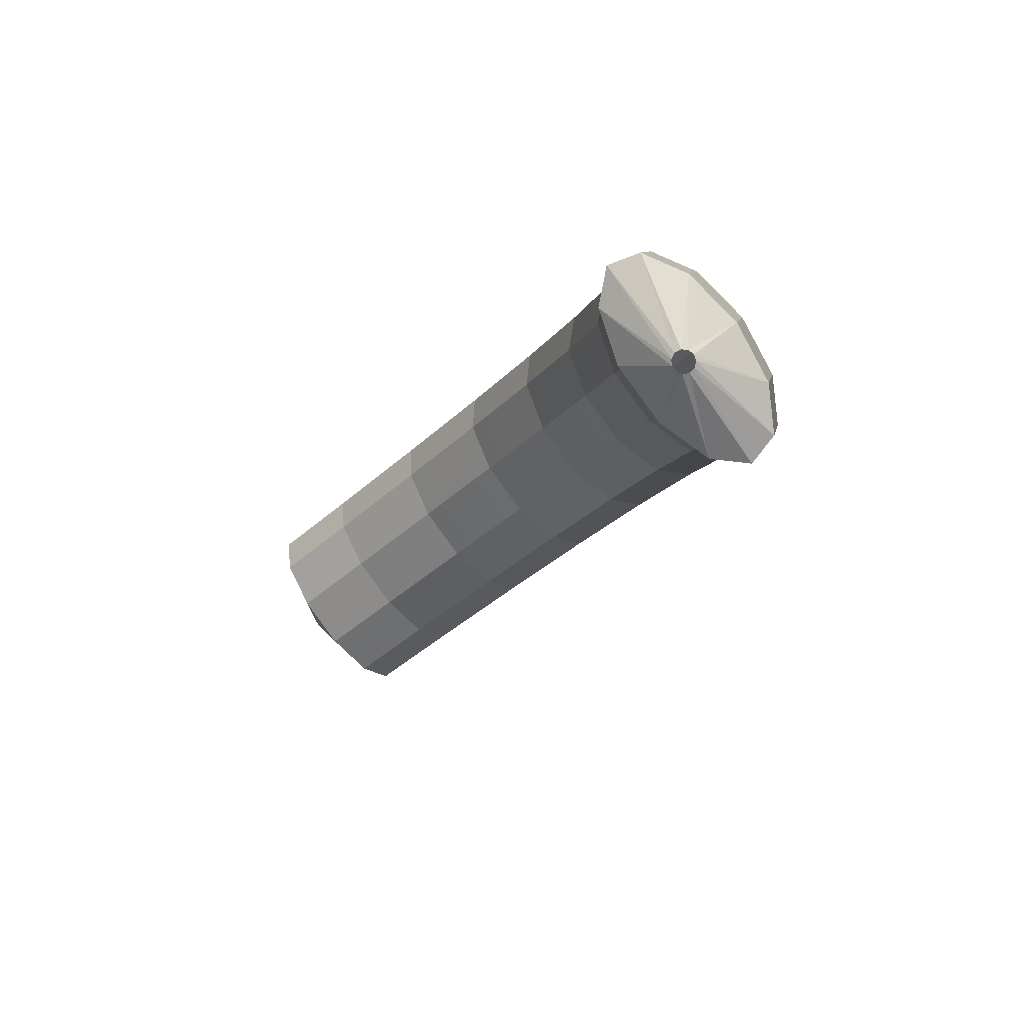
<metadata>
{"format":"obj","ext":"obj","renderer":"f3d","projection":"perspective","resolution":1024,"background":"white","views":[{"elev":-68.2,"azim":-115.4,"up":"+Y"}]}
</metadata>
<code>
g tube1
v 157.7 160.2 98.63
v 157.6 160.2 98.37
v 157.5 160.1 98.13
v 157.6 159.8 97.99
v 157.6 159.5 98
v 157.8 159.3 98.14
v 157.9 159.3 98.38
v 158 159.3 98.64
v 158 159.5 98.84
v 157.9 159.8 98.91
v 157.8 160 98.83
v 157.7 160.2 98.63
v 155.9 161.6 99.97
v 154.8 162 97.5
v 154.2 161.5 95.51
v 154.2 160.4 94.64
v 154.9 158.8 95.16
v 156 157.5 96.91
v 157.2 156.7 99.33
v 158.1 156.7 101.6
v 158.4 157.5 103.1
v 158.1 158.9 103.3
v 157.1 160.4 102.1
v 155.9 161.6 99.97
v 154.4 161.1 100.5
v 153.3 161.5 98.08
v 152.7 161 96.09
v 152.7 159.9 95.22
v 153.4 158.4 95.74
v 154.5 157 97.49
v 155.7 156.2 99.91
v 156.6 156.2 102.2
v 157 157.1 103.7
v 156.6 158.4 103.9
v 155.6 159.9 102.7
v 154.4 161.1 100.5
v 153 160.6 101.1
v 151.9 161 98.66
v 151.2 160.6 96.67
v 151.3 159.4 95.8
v 151.9 157.9 96.32
v 153.1 156.5 98.07
v 154.3 155.7 100.5
v 155.2 155.7 102.8
v 155.5 156.6 104.3
v 155.1 158 104.5
v 154.2 159.5 103.3
v 153 160.6 101.1
v 151.3 160.1 101.8
v 150.3 160.5 99.28
v 149.7 160.1 97.27
v 149.8 158.9 96.37
v 150.5 157.5 96.87
v 151.7 156.1 98.6
v 152.9 155.3 101
v 153.8 155.3 103.4
v 154 156.1 104.9
v 153.6 157.5 105.1
v 152.6 159 103.9
v 151.3 160.1 101.8
v 149.8 159.4 102.3
v 148.7 159.8 99.82
v 148.2 159.4 97.79
v 148.4 158.3 96.87
v 149.2 156.8 97.34
v 150.4 155.5 99.06
v 151.6 154.7 101.5
v 152.4 154.7 103.8
v 152.6 155.5 105.4
v 152.1 156.8 105.6
v 151 158.3 104.5
v 149.8 159.4 102.3
v 148.3 158.7 102.8
v 147.3 159.2 100.3
v 146.8 158.8 98.29
v 146.9 157.7 97.37
v 147.7 156.2 97.84
v 148.9 154.9 99.56
v 150.2 154 102
v 151 154 104.3
v 151.2 154.8 105.9
v 150.6 156.2 106.1
v 149.6 157.6 105
v 148.3 158.7 102.8
v 146.9 158.1 103.3
v 145.8 158.5 100.8
v 145.3 158.1 98.8
v 145.5 157 97.87
v 146.3 155.5 98.34
v 147.5 154.2 100.1
v 148.7 153.4 102.5
v 149.5 153.4 104.8
v 149.7 154.2 106.4
v 149.2 155.5 106.6
v 148.1 157 105.5
v 146.9 158.1 103.3
v 145.3 157.4 103.9
v 144.3 157.8 101.4
v 143.8 157.4 99.32
v 144.1 156.4 98.37
v 145 154.9 98.81
v 146.2 153.6 100.5
v 147.4 152.8 102.9
v 148.2 152.8 105.3
v 148.3 153.5 106.9
v 147.7 154.8 107.1
v 146.6 156.3 106
v 145.3 157.4 103.9
v 143.8 156.4 104.3
v 142.8 156.9 101.8
v 142.4 156.5 99.73
v 142.7 155.5 98.76
v 143.7 154.2 99.18
v 145 152.9 100.9
v 146.2 152.1 103.3
v 146.9 152 105.7
v 146.9 152.7 107.2
v 146.3 153.9 107.5
v 145.1 155.3 106.4
v 143.8 156.4 104.3
v 142.4 155.6 104.7
v 141.4 156 102.2
v 141 155.7 100.1
v 141.4 154.7 99.15
v 142.3 153.3 99.57
v 143.6 152 101.3
v 144.8 151.2 103.7
v 145.6 151.1 106.1
v 145.6 151.8 107.6
v 144.9 153.1 107.9
v 143.7 154.5 106.8
v 142.4 155.6 104.7
v 141 154.7 105.1
v 140 155.2 102.6
v 139.6 154.8 100.5
v 140 153.8 99.55
v 141 152.5 99.97
v 142.3 151.2 101.7
v 143.5 150.4 104.1
v 144.2 150.3 106.5
v 144.2 151 108
v 143.5 152.2 108.3
v 142.3 153.6 107.2
v 141 154.7 105.1
v 139.5 153.8 105.5
v 138.5 154.2 103
v 138.2 153.9 100.9
v 138.6 153 99.94
v 139.7 151.7 100.3
v 141.1 150.4 102
v 142.3 149.6 104.4
v 142.9 149.5 106.8
v 142.9 150.2 108.4
v 142.1 151.3 108.7
v 140.8 152.7 107.7
v 139.5 153.8 105.5
v 138.1 152.6 105.8
v 137.1 153 103.3
v 136.9 152.8 101.2
v 137.4 151.9 100.2
v 138.6 150.7 100.6
v 140 149.5 102.2
v 141.2 148.7 104.6
v 141.8 148.5 107.1
v 141.7 149.1 108.7
v 140.8 150.2 109
v 139.4 151.5 108
v 138.1 152.6 105.8
v 136.8 151.5 106.1
v 135.9 152 103.6
v 135.6 151.8 101.5
v 136.2 150.9 100.5
v 137.3 149.6 100.8
v 138.7 148.4 102.5
v 139.9 147.6 104.9
v 140.6 147.5 107.3
v 140.4 148 108.9
v 139.5 149.1 109.3
v 138.2 150.4 108.2
v 136.8 151.5 106.1
v 135.6 150.4 106.4
v 134.7 150.9 103.8
v 134.4 150.7 101.7
v 134.9 149.8 100.7
v 136.1 148.6 101.1
v 137.5 147.3 102.8
v 138.7 146.5 105.2
v 139.3 146.4 107.6
v 139.2 147 109.2
v 138.3 148.1 109.5
v 137 149.4 108.5
v 135.6 150.4 106.4
v 134.2 149.2 106.7
v 133.3 149.7 104.1
v 133.1 149.6 102
v 133.7 148.8 101
v 135 147.6 101.3
v 136.4 146.4 103
v 137.6 145.6 105.4
v 138.2 145.4 107.8
v 137.9 145.9 109.5
v 137 147 109.8
v 135.6 148.2 108.8
v 134.2 149.2 106.7
v 133 147.8 106.8
v 132.1 148.3 104.3
v 132 148.2 102.1
v 132.7 147.5 101.1
v 134 146.4 101.4
v 135.5 145.3 103.1
v 136.7 144.5 105.5
v 137.2 144.3 107.9
v 136.9 144.7 109.6
v 135.8 145.6 109.9
v 134.4 146.8 108.9
v 133 147.8 106.8
v 131.9 146.5 106.9
v 131 147 104.4
v 130.9 147 102.2
v 131.6 146.3 101.2
v 132.9 145.2 101.5
v 134.4 144.1 103.2
v 135.6 143.3 105.6
v 136.2 143 108
v 135.8 143.4 109.7
v 134.8 144.3 110
v 133.3 145.5 109
v 131.9 146.5 106.9
v 130.8 145.2 107
v 129.9 145.8 104.5
v 129.8 145.7 102.4
v 130.5 145 101.3
v 131.9 143.9 101.6
v 133.4 142.8 103.3
v 134.6 142 105.7
v 135.1 141.8 108.1
v 134.8 142.2 109.8
v 133.7 143.1 110.2
v 132.3 144.2 109.1
v 130.8 145.2 107
v 129.6 143.8 107.1
v 128.8 144.4 104.6
v 128.7 144.3 102.5
v 129.5 143.8 101.4
v 130.9 142.8 101.7
v 132.4 141.7 103.4
v 133.6 140.9 105.8
v 134.1 140.6 108.2
v 133.7 140.9 109.9
v 132.6 141.7 110.3
v 131.1 142.8 109.2
v 129.6 143.8 107.1
v 128.7 142.2 107.1
v 127.8 142.8 104.5
v 127.8 142.8 102.4
v 128.7 142.4 101.4
v 130.1 141.5 101.7
v 131.7 140.5 103.3
v 132.9 139.7 105.8
v 133.3 139.3 108.2
v 132.9 139.5 109.8
v 131.7 140.2 110.2
v 130.1 141.2 109.2
v 128.7 142.2 107.1
v 127.8 140.7 107
v 126.9 141.4 104.5
v 126.9 141.4 102.4
v 127.8 140.9 101.3
v 129.3 140.1 101.7
v 130.8 139.1 103.3
v 132 138.2 105.7
v 132.5 137.9 108.1
v 132 138.1 109.8
v 130.8 138.8 110.2
v 129.3 139.8 109.1
v 127.8 140.7 107
v 127 139.3 107
v 126.1 139.9 104.4
v 126.1 140 102.3
v 127 139.5 101.3
v 128.4 138.6 101.6
v 130 137.6 103.2
v 131.2 136.8 105.7
v 131.6 136.5 108.1
v 131.2 136.7 109.7
v 130 137.4 110.1
v 128.4 138.4 109.1
v 127 139.3 107
v 126 137.7 106.9
v 125.2 138.4 104.4
v 125.2 138.5 102.3
v 126.1 138.1 101.2
v 127.6 137.3 101.6
v 129.2 136.4 103.2
v 130.4 135.6 105.6
v 130.9 135.2 108
v 130.3 135.3 109.7
v 129.1 135.9 110.1
v 127.5 136.8 109
v 126 137.7 106.9
v 125.3 136 106.7
v 124.4 136.7 104.2
v 124.5 136.9 102.1
v 125.5 136.6 101
v 127 135.9 101.4
v 128.7 135 103
v 129.9 134.2 105.5
v 130.3 133.8 107.9
v 129.7 133.8 109.5
v 128.4 134.3 109.9
v 126.8 135.1 108.8
v 125.3 136 106.7
v 124.6 134.5 106.5
v 123.8 135.2 104
v 123.9 135.4 101.9
v 124.9 135.1 100.8
v 126.4 134.4 101.2
v 128 133.5 102.8
v 129.2 132.7 105.3
v 129.6 132.3 107.7
v 129.1 132.3 109.3
v 127.8 132.8 109.7
v 126.1 133.6 108.6
v 124.6 134.5 106.5
v 124 133 106.3
v 123.2 133.6 103.8
v 123.3 133.9 101.7
v 124.2 133.6 100.6
v 125.8 132.9 101
v 127.4 132 102.7
v 128.6 131.2 105.1
v 129 130.7 107.5
v 128.4 130.8 109.1
v 127.1 131.3 109.5
v 125.5 132.1 108.4
v 124 133 106.3
v 123.3 131.3 106.1
v 122.5 132 103.6
v 122.6 132.3 101.5
v 123.6 132.1 100.5
v 125.2 131.5 100.8
v 126.8 130.6 102.5
v 128 129.8 104.9
v 128.4 129.3 107.3
v 127.8 129.3 108.9
v 126.5 129.7 109.3
v 124.8 130.4 108.2
v 123.3 131.3 106.1
v 122.8 129.6 105.8
v 122 130.3 103.3
v 122.1 130.6 101.2
v 123.2 130.6 100.2
v 124.8 130 100.5
v 126.4 129.2 102.2
v 127.6 128.4 104.6
v 128 127.9 107
v 127.4 127.7 108.6
v 126 128 109
v 124.3 128.7 107.9
v 122.8 129.6 105.8
v 122.4 128 105.5
v 121.5 128.7 103
v 121.7 129.1 100.9
v 122.7 129 99.85
v 124.3 128.5 100.2
v 126 127.7 101.9
v 127.2 126.9 104.3
v 127.5 126.3 106.7
v 126.9 126.1 108.3
v 125.6 126.5 108.7
v 123.9 127.2 107.6
v 122.4 128 105.5
v 121.9 126.4 105.2
v 121.1 127.1 102.7
v 121.2 127.5 100.6
v 122.3 127.4 99.55
v 123.9 126.9 99.94
v 125.5 126.1 101.6
v 126.8 125.3 104
v 127.1 124.7 106.4
v 126.5 124.6 108
v 125.1 124.9 108.4
v 123.4 125.6 107.3
v 121.9 126.4 105.2
v 121.4 124.7 104.8
v 120.6 125.5 102.3
v 120.8 125.9 100.2
v 121.8 125.9 99.25
v 123.5 125.4 99.65
v 125.1 124.6 101.3
v 126.3 123.8 103.7
v 126.7 123.2 106.1
v 126.1 123 107.7
v 124.7 123.3 108
v 122.9 123.9 107
v 121.4 124.7 104.8
v 121.1 123 104.4
v 120.3 123.8 101.9
v 120.5 124.2 99.84
v 121.6 124.3 98.86
v 123.2 123.9 99.28
v 124.9 123.2 101
v 126.1 122.4 103.4
v 126.4 121.7 105.8
v 125.8 121.5 107.4
v 124.4 121.6 107.6
v 122.6 122.2 106.5
v 121.1 123 104.4
v 120.9 121.4 104
v 120.1 122.2 101.5
v 120.2 122.6 99.45
v 121.3 122.7 98.47
v 122.9 122.3 98.89
v 124.6 121.6 100.6
v 125.8 120.8 103
v 126.1 120.2 105.4
v 125.5 119.9 107
v 124.1 120 107.3
v 122.4 120.6 106.2
v 120.9 121.4 104
v 120.6 119.8 103.6
v 119.8 120.6 101.1
v 119.9 121.1 99.06
v 121 121.1 98.08
v 122.6 120.7 98.5
v 124.3 120 100.2
v 125.5 119.2 102.6
v 125.9 118.6 105
v 125.2 118.3 106.6
v 123.8 118.5 106.9
v 122.1 119 105.8
v 120.6 119.8 103.6
v 122.1 118.1 102.3
v 122 118.2 102.1
v 122.1 118.3 101.8
v 122.4 118.3 101.6
v 122.7 118.2 101.6
v 122.9 118.1 101.8
v 123 118.1 102
v 123 118 102.3
v 122.8 118 102.5
v 122.5 118 102.6
v 122.3 118.1 102.5
v 122.1 118.1 102.3
f 1 2 14
f 14 13 1
f 2 3 15
f 15 14 2
f 3 4 16
f 16 15 3
f 4 5 17
f 17 16 4
f 5 6 18
f 18 17 5
f 6 7 19
f 19 18 6
f 7 8 20
f 20 19 7
f 8 9 21
f 21 20 8
f 9 10 22
f 22 21 9
f 10 11 23
f 23 22 10
f 11 12 24
f 24 23 11
f 13 14 26
f 26 25 13
f 14 15 27
f 27 26 14
f 15 16 28
f 28 27 15
f 16 17 29
f 29 28 16
f 17 18 30
f 30 29 17
f 18 19 31
f 31 30 18
f 19 20 32
f 32 31 19
f 20 21 33
f 33 32 20
f 21 22 34
f 34 33 21
f 22 23 35
f 35 34 22
f 23 24 36
f 36 35 23
f 25 26 38
f 38 37 25
f 26 27 39
f 39 38 26
f 27 28 40
f 40 39 27
f 28 29 41
f 41 40 28
f 29 30 42
f 42 41 29
f 30 31 43
f 43 42 30
f 31 32 44
f 44 43 31
f 32 33 45
f 45 44 32
f 33 34 46
f 46 45 33
f 34 35 47
f 47 46 34
f 35 36 48
f 48 47 35
f 37 38 50
f 50 49 37
f 38 39 51
f 51 50 38
f 39 40 52
f 52 51 39
f 40 41 53
f 53 52 40
f 41 42 54
f 54 53 41
f 42 43 55
f 55 54 42
f 43 44 56
f 56 55 43
f 44 45 57
f 57 56 44
f 45 46 58
f 58 57 45
f 46 47 59
f 59 58 46
f 47 48 60
f 60 59 47
f 49 50 62
f 62 61 49
f 50 51 63
f 63 62 50
f 51 52 64
f 64 63 51
f 52 53 65
f 65 64 52
f 53 54 66
f 66 65 53
f 54 55 67
f 67 66 54
f 55 56 68
f 68 67 55
f 56 57 69
f 69 68 56
f 57 58 70
f 70 69 57
f 58 59 71
f 71 70 58
f 59 60 72
f 72 71 59
f 61 62 74
f 74 73 61
f 62 63 75
f 75 74 62
f 63 64 76
f 76 75 63
f 64 65 77
f 77 76 64
f 65 66 78
f 78 77 65
f 66 67 79
f 79 78 66
f 67 68 80
f 80 79 67
f 68 69 81
f 81 80 68
f 69 70 82
f 82 81 69
f 70 71 83
f 83 82 70
f 71 72 84
f 84 83 71
f 73 74 86
f 86 85 73
f 74 75 87
f 87 86 74
f 75 76 88
f 88 87 75
f 76 77 89
f 89 88 76
f 77 78 90
f 90 89 77
f 78 79 91
f 91 90 78
f 79 80 92
f 92 91 79
f 80 81 93
f 93 92 80
f 81 82 94
f 94 93 81
f 82 83 95
f 95 94 82
f 83 84 96
f 96 95 83
f 85 86 98
f 98 97 85
f 86 87 99
f 99 98 86
f 87 88 100
f 100 99 87
f 88 89 101
f 101 100 88
f 89 90 102
f 102 101 89
f 90 91 103
f 103 102 90
f 91 92 104
f 104 103 91
f 92 93 105
f 105 104 92
f 93 94 106
f 106 105 93
f 94 95 107
f 107 106 94
f 95 96 108
f 108 107 95
f 97 98 110
f 110 109 97
f 98 99 111
f 111 110 98
f 99 100 112
f 112 111 99
f 100 101 113
f 113 112 100
f 101 102 114
f 114 113 101
f 102 103 115
f 115 114 102
f 103 104 116
f 116 115 103
f 104 105 117
f 117 116 104
f 105 106 118
f 118 117 105
f 106 107 119
f 119 118 106
f 107 108 120
f 120 119 107
f 109 110 122
f 122 121 109
f 110 111 123
f 123 122 110
f 111 112 124
f 124 123 111
f 112 113 125
f 125 124 112
f 113 114 126
f 126 125 113
f 114 115 127
f 127 126 114
f 115 116 128
f 128 127 115
f 116 117 129
f 129 128 116
f 117 118 130
f 130 129 117
f 118 119 131
f 131 130 118
f 119 120 132
f 132 131 119
f 121 122 134
f 134 133 121
f 122 123 135
f 135 134 122
f 123 124 136
f 136 135 123
f 124 125 137
f 137 136 124
f 125 126 138
f 138 137 125
f 126 127 139
f 139 138 126
f 127 128 140
f 140 139 127
f 128 129 141
f 141 140 128
f 129 130 142
f 142 141 129
f 130 131 143
f 143 142 130
f 131 132 144
f 144 143 131
f 133 134 146
f 146 145 133
f 134 135 147
f 147 146 134
f 135 136 148
f 148 147 135
f 136 137 149
f 149 148 136
f 137 138 150
f 150 149 137
f 138 139 151
f 151 150 138
f 139 140 152
f 152 151 139
f 140 141 153
f 153 152 140
f 141 142 154
f 154 153 141
f 142 143 155
f 155 154 142
f 143 144 156
f 156 155 143
f 145 146 158
f 158 157 145
f 146 147 159
f 159 158 146
f 147 148 160
f 160 159 147
f 148 149 161
f 161 160 148
f 149 150 162
f 162 161 149
f 150 151 163
f 163 162 150
f 151 152 164
f 164 163 151
f 152 153 165
f 165 164 152
f 153 154 166
f 166 165 153
f 154 155 167
f 167 166 154
f 155 156 168
f 168 167 155
f 157 158 170
f 170 169 157
f 158 159 171
f 171 170 158
f 159 160 172
f 172 171 159
f 160 161 173
f 173 172 160
f 161 162 174
f 174 173 161
f 162 163 175
f 175 174 162
f 163 164 176
f 176 175 163
f 164 165 177
f 177 176 164
f 165 166 178
f 178 177 165
f 166 167 179
f 179 178 166
f 167 168 180
f 180 179 167
f 169 170 182
f 182 181 169
f 170 171 183
f 183 182 170
f 171 172 184
f 184 183 171
f 172 173 185
f 185 184 172
f 173 174 186
f 186 185 173
f 174 175 187
f 187 186 174
f 175 176 188
f 188 187 175
f 176 177 189
f 189 188 176
f 177 178 190
f 190 189 177
f 178 179 191
f 191 190 178
f 179 180 192
f 192 191 179
f 181 182 194
f 194 193 181
f 182 183 195
f 195 194 182
f 183 184 196
f 196 195 183
f 184 185 197
f 197 196 184
f 185 186 198
f 198 197 185
f 186 187 199
f 199 198 186
f 187 188 200
f 200 199 187
f 188 189 201
f 201 200 188
f 189 190 202
f 202 201 189
f 190 191 203
f 203 202 190
f 191 192 204
f 204 203 191
f 193 194 206
f 206 205 193
f 194 195 207
f 207 206 194
f 195 196 208
f 208 207 195
f 196 197 209
f 209 208 196
f 197 198 210
f 210 209 197
f 198 199 211
f 211 210 198
f 199 200 212
f 212 211 199
f 200 201 213
f 213 212 200
f 201 202 214
f 214 213 201
f 202 203 215
f 215 214 202
f 203 204 216
f 216 215 203
f 205 206 218
f 218 217 205
f 206 207 219
f 219 218 206
f 207 208 220
f 220 219 207
f 208 209 221
f 221 220 208
f 209 210 222
f 222 221 209
f 210 211 223
f 223 222 210
f 211 212 224
f 224 223 211
f 212 213 225
f 225 224 212
f 213 214 226
f 226 225 213
f 214 215 227
f 227 226 214
f 215 216 228
f 228 227 215
f 217 218 230
f 230 229 217
f 218 219 231
f 231 230 218
f 219 220 232
f 232 231 219
f 220 221 233
f 233 232 220
f 221 222 234
f 234 233 221
f 222 223 235
f 235 234 222
f 223 224 236
f 236 235 223
f 224 225 237
f 237 236 224
f 225 226 238
f 238 237 225
f 226 227 239
f 239 238 226
f 227 228 240
f 240 239 227
f 229 230 242
f 242 241 229
f 230 231 243
f 243 242 230
f 231 232 244
f 244 243 231
f 232 233 245
f 245 244 232
f 233 234 246
f 246 245 233
f 234 235 247
f 247 246 234
f 235 236 248
f 248 247 235
f 236 237 249
f 249 248 236
f 237 238 250
f 250 249 237
f 238 239 251
f 251 250 238
f 239 240 252
f 252 251 239
f 241 242 254
f 254 253 241
f 242 243 255
f 255 254 242
f 243 244 256
f 256 255 243
f 244 245 257
f 257 256 244
f 245 246 258
f 258 257 245
f 246 247 259
f 259 258 246
f 247 248 260
f 260 259 247
f 248 249 261
f 261 260 248
f 249 250 262
f 262 261 249
f 250 251 263
f 263 262 250
f 251 252 264
f 264 263 251
f 253 254 266
f 266 265 253
f 254 255 267
f 267 266 254
f 255 256 268
f 268 267 255
f 256 257 269
f 269 268 256
f 257 258 270
f 270 269 257
f 258 259 271
f 271 270 258
f 259 260 272
f 272 271 259
f 260 261 273
f 273 272 260
f 261 262 274
f 274 273 261
f 262 263 275
f 275 274 262
f 263 264 276
f 276 275 263
f 265 266 278
f 278 277 265
f 266 267 279
f 279 278 266
f 267 268 280
f 280 279 267
f 268 269 281
f 281 280 268
f 269 270 282
f 282 281 269
f 270 271 283
f 283 282 270
f 271 272 284
f 284 283 271
f 272 273 285
f 285 284 272
f 273 274 286
f 286 285 273
f 274 275 287
f 287 286 274
f 275 276 288
f 288 287 275
f 277 278 290
f 290 289 277
f 278 279 291
f 291 290 278
f 279 280 292
f 292 291 279
f 280 281 293
f 293 292 280
f 281 282 294
f 294 293 281
f 282 283 295
f 295 294 282
f 283 284 296
f 296 295 283
f 284 285 297
f 297 296 284
f 285 286 298
f 298 297 285
f 286 287 299
f 299 298 286
f 287 288 300
f 300 299 287
f 289 290 302
f 302 301 289
f 290 291 303
f 303 302 290
f 291 292 304
f 304 303 291
f 292 293 305
f 305 304 292
f 293 294 306
f 306 305 293
f 294 295 307
f 307 306 294
f 295 296 308
f 308 307 295
f 296 297 309
f 309 308 296
f 297 298 310
f 310 309 297
f 298 299 311
f 311 310 298
f 299 300 312
f 312 311 299
f 301 302 314
f 314 313 301
f 302 303 315
f 315 314 302
f 303 304 316
f 316 315 303
f 304 305 317
f 317 316 304
f 305 306 318
f 318 317 305
f 306 307 319
f 319 318 306
f 307 308 320
f 320 319 307
f 308 309 321
f 321 320 308
f 309 310 322
f 322 321 309
f 310 311 323
f 323 322 310
f 311 312 324
f 324 323 311
f 313 314 326
f 326 325 313
f 314 315 327
f 327 326 314
f 315 316 328
f 328 327 315
f 316 317 329
f 329 328 316
f 317 318 330
f 330 329 317
f 318 319 331
f 331 330 318
f 319 320 332
f 332 331 319
f 320 321 333
f 333 332 320
f 321 322 334
f 334 333 321
f 322 323 335
f 335 334 322
f 323 324 336
f 336 335 323
f 325 326 338
f 338 337 325
f 326 327 339
f 339 338 326
f 327 328 340
f 340 339 327
f 328 329 341
f 341 340 328
f 329 330 342
f 342 341 329
f 330 331 343
f 343 342 330
f 331 332 344
f 344 343 331
f 332 333 345
f 345 344 332
f 333 334 346
f 346 345 333
f 334 335 347
f 347 346 334
f 335 336 348
f 348 347 335
f 337 338 350
f 350 349 337
f 338 339 351
f 351 350 338
f 339 340 352
f 352 351 339
f 340 341 353
f 353 352 340
f 341 342 354
f 354 353 341
f 342 343 355
f 355 354 342
f 343 344 356
f 356 355 343
f 344 345 357
f 357 356 344
f 345 346 358
f 358 357 345
f 346 347 359
f 359 358 346
f 347 348 360
f 360 359 347
f 349 350 362
f 362 361 349
f 350 351 363
f 363 362 350
f 351 352 364
f 364 363 351
f 352 353 365
f 365 364 352
f 353 354 366
f 366 365 353
f 354 355 367
f 367 366 354
f 355 356 368
f 368 367 355
f 356 357 369
f 369 368 356
f 357 358 370
f 370 369 357
f 358 359 371
f 371 370 358
f 359 360 372
f 372 371 359
f 361 362 374
f 374 373 361
f 362 363 375
f 375 374 362
f 363 364 376
f 376 375 363
f 364 365 377
f 377 376 364
f 365 366 378
f 378 377 365
f 366 367 379
f 379 378 366
f 367 368 380
f 380 379 367
f 368 369 381
f 381 380 368
f 369 370 382
f 382 381 369
f 370 371 383
f 383 382 370
f 371 372 384
f 384 383 371
f 373 374 386
f 386 385 373
f 374 375 387
f 387 386 374
f 375 376 388
f 388 387 375
f 376 377 389
f 389 388 376
f 377 378 390
f 390 389 377
f 378 379 391
f 391 390 378
f 379 380 392
f 392 391 379
f 380 381 393
f 393 392 380
f 381 382 394
f 394 393 381
f 382 383 395
f 395 394 382
f 383 384 396
f 396 395 383
f 385 386 398
f 398 397 385
f 386 387 399
f 399 398 386
f 387 388 400
f 400 399 387
f 388 389 401
f 401 400 388
f 389 390 402
f 402 401 389
f 390 391 403
f 403 402 390
f 391 392 404
f 404 403 391
f 392 393 405
f 405 404 392
f 393 394 406
f 406 405 393
f 394 395 407
f 407 406 394
f 395 396 408
f 408 407 395
f 397 398 410
f 410 409 397
f 398 399 411
f 411 410 398
f 399 400 412
f 412 411 399
f 400 401 413
f 413 412 400
f 401 402 414
f 414 413 401
f 402 403 415
f 415 414 402
f 403 404 416
f 416 415 403
f 404 405 417
f 417 416 404
f 405 406 418
f 418 417 405
f 406 407 419
f 419 418 406
f 407 408 420
f 420 419 407
f 409 410 422
f 422 421 409
f 410 411 423
f 423 422 410
f 411 412 424
f 424 423 411
f 412 413 425
f 425 424 412
f 413 414 426
f 426 425 413
f 414 415 427
f 427 426 414
f 415 416 428
f 428 427 415
f 416 417 429
f 429 428 416
f 417 418 430
f 430 429 417
f 418 419 431
f 431 430 418
f 419 420 432
f 432 431 419
f 421 422 434
f 434 433 421
f 422 423 435
f 435 434 422
f 423 424 436
f 436 435 423
f 424 425 437
f 437 436 424
f 425 426 438
f 438 437 425
f 426 427 439
f 439 438 426
f 427 428 440
f 440 439 427
f 428 429 441
f 441 440 428
f 429 430 442
f 442 441 429
f 430 431 443
f 443 442 430
f 431 432 444
f 444 443 431
g

</code>
